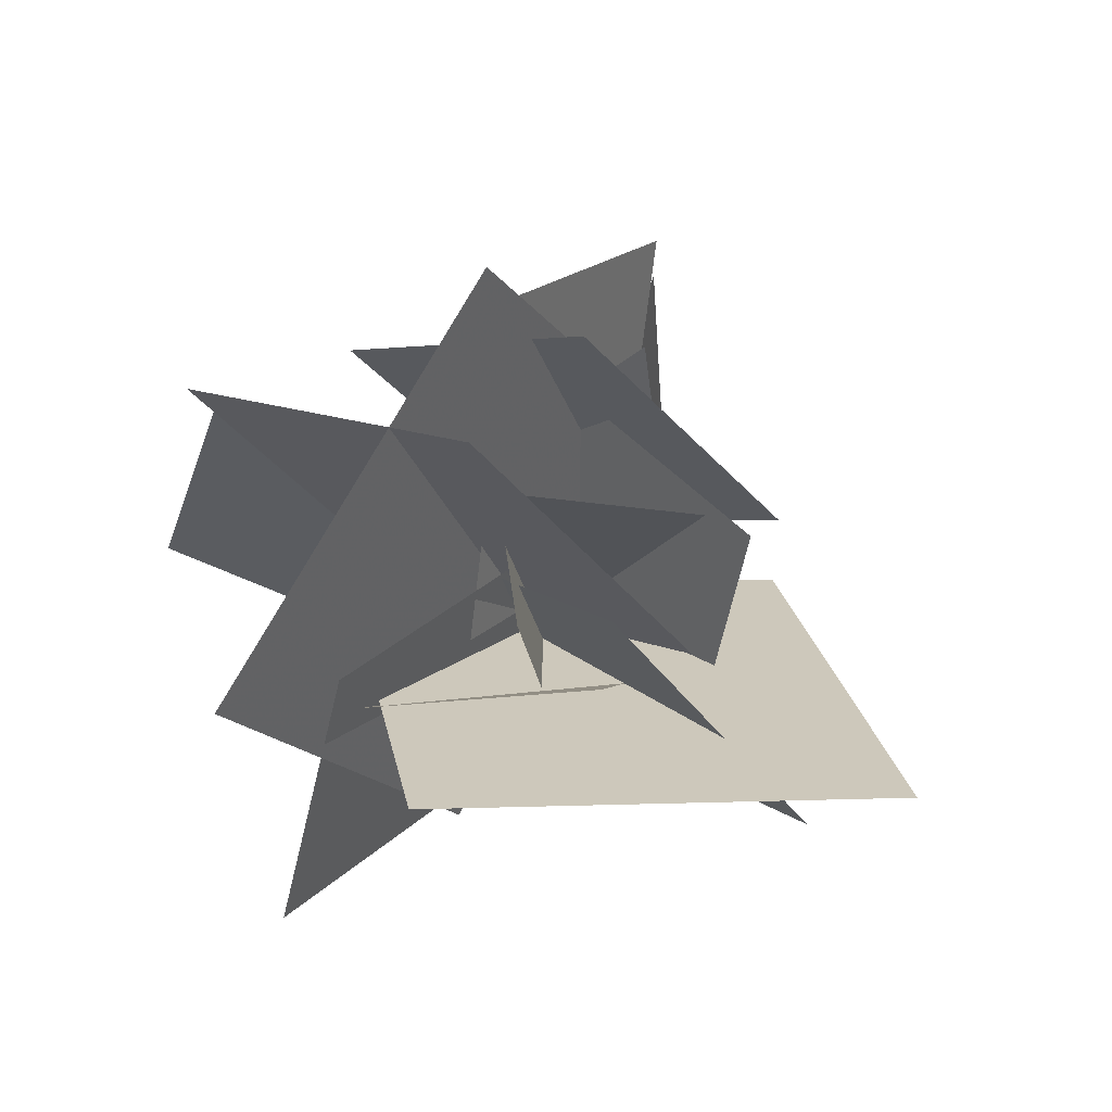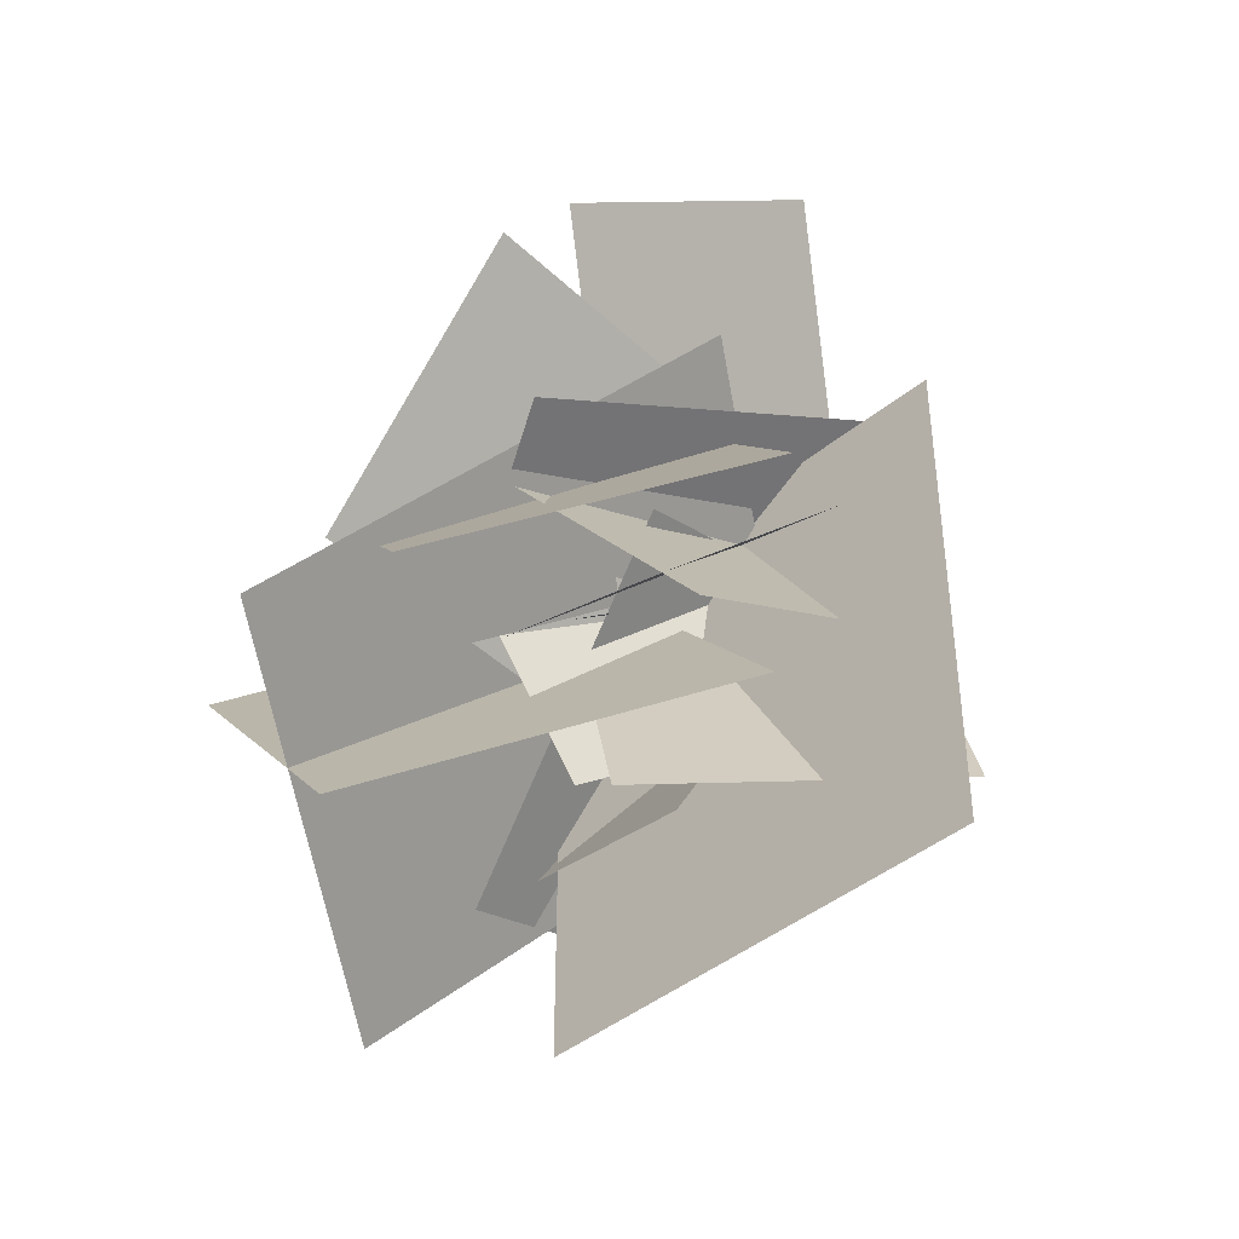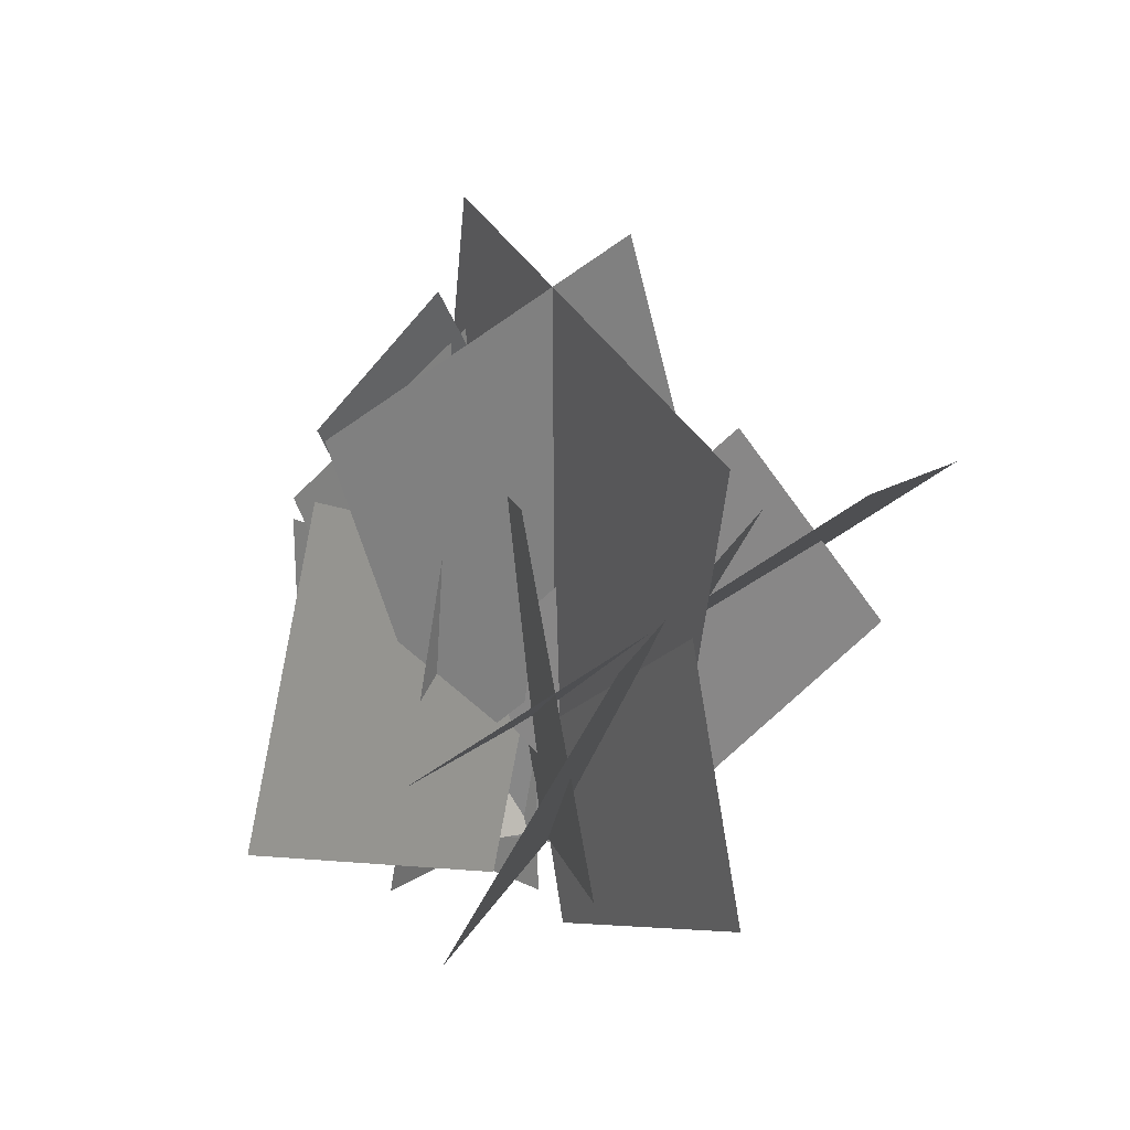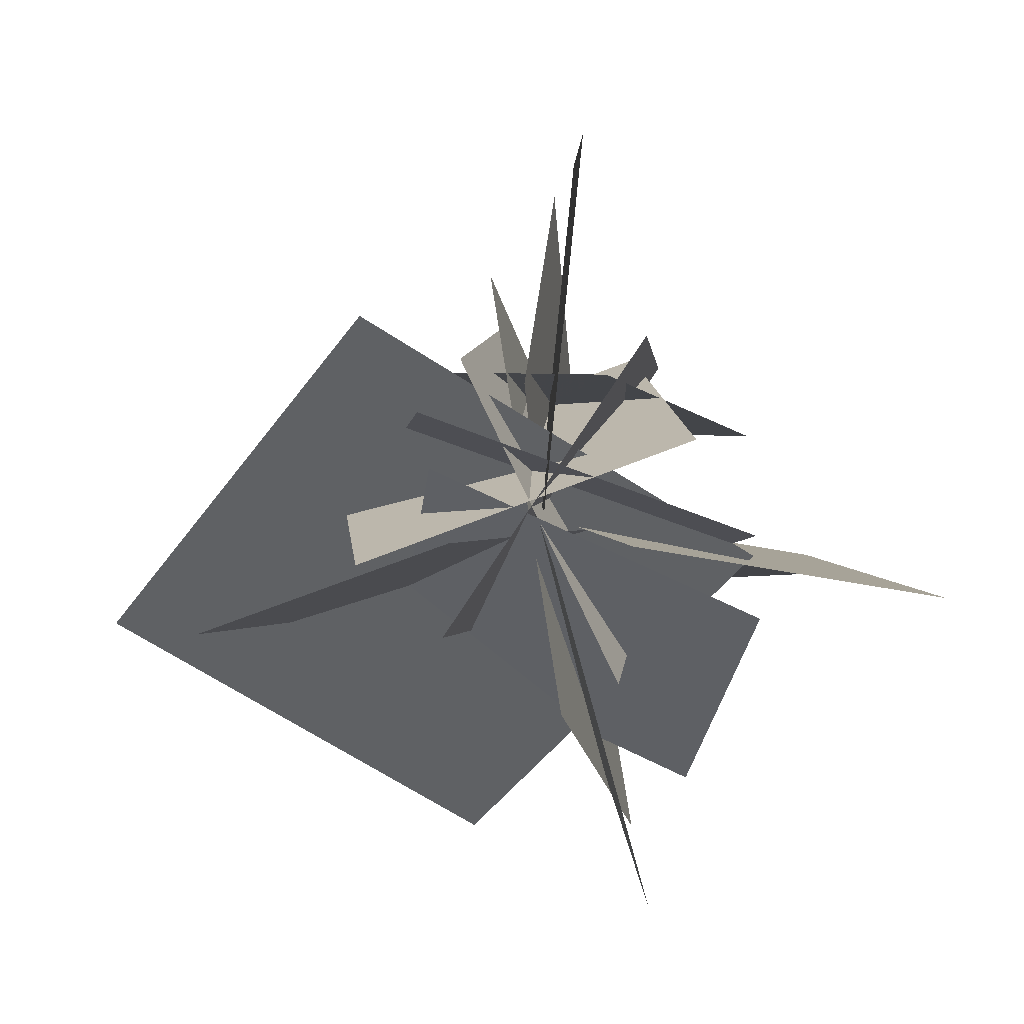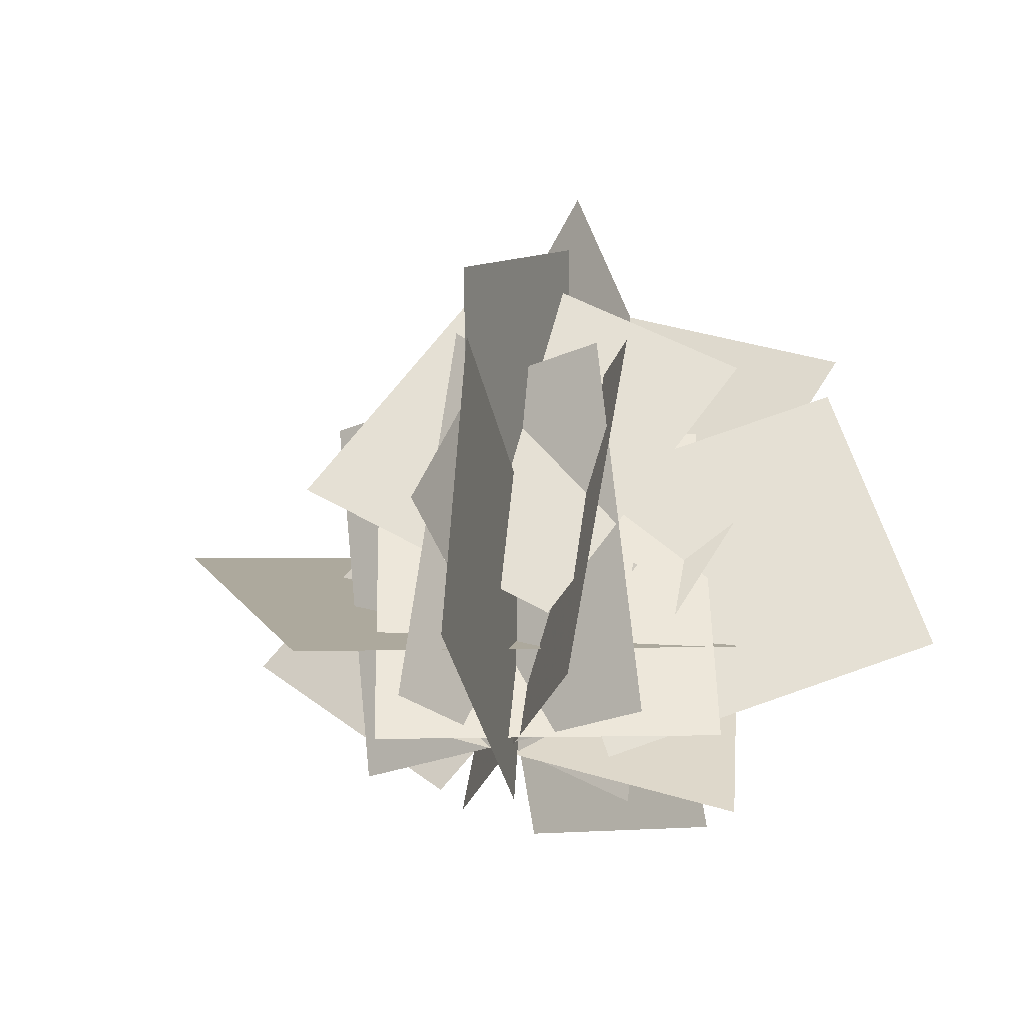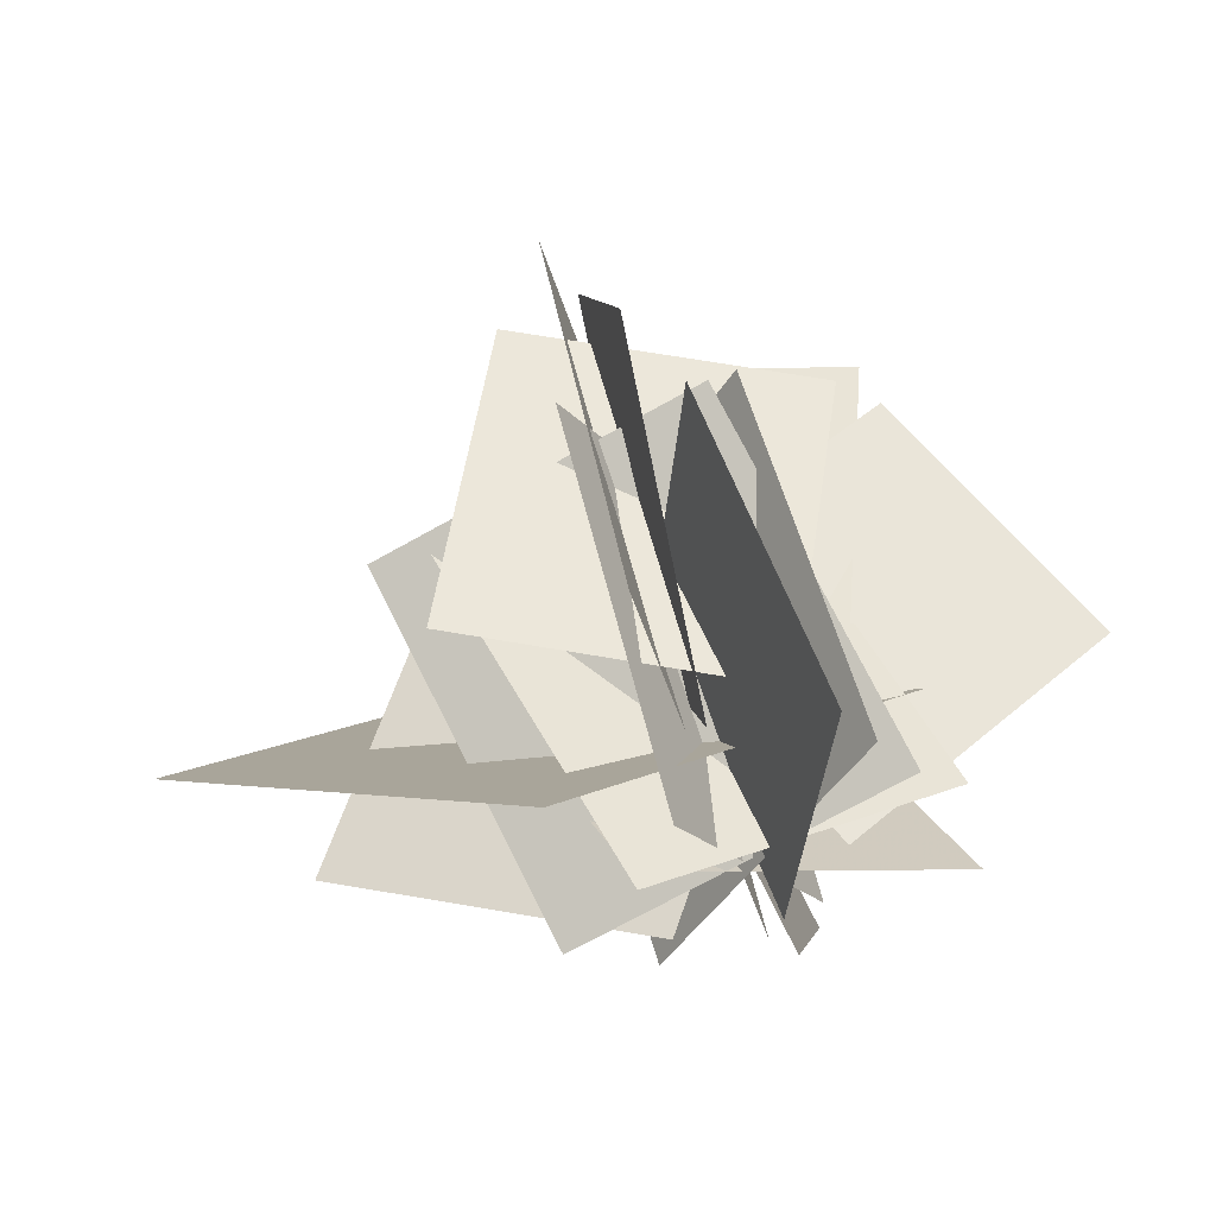
<metadata>
{"format":"obj","ext":"obj","renderer":"f3d","projection":"perspective","resolution":1024,"background":"white","views":[{"elev":57.6,"azim":-153.7,"up":"+Y"},{"elev":5.5,"azim":-138.0,"up":"+Z"},{"elev":13.5,"azim":139.2,"up":"+Y"},{"elev":4.9,"azim":-3.2,"up":"+Z"},{"elev":-27.5,"azim":16.6,"up":"+Y"},{"elev":63.9,"azim":-24.0,"up":"+Z"}]}
</metadata>
<code>
v 7.879 -12.85 3.774
v -12.17 -12.04 -3.632
v -13.5 11.72 0.4688
v 6.55 10.91 7.874
v 3.332 -12.85 -10.73
v -5.98 -12.04 8.514
v -2.026 11.72 10.23
v 7.285 10.91 -9.008
v -7.097 -13.39 -7.795
v 4.941 -12.57 9.87
v 8.403 11.19 7.301
v -3.635 10.38 -10.36
v -8.545 -13.39 5.448
v 11.51 -12.57 -1.962
v 9.85 11.19 -5.942
v -10.2 10.38 1.468
v -2.528 2.801 3.983
v -0.8633 -17.32 -3.09
v 5.579 -9.817 -25.12
v 3.913 10.3 -18.05
v -1.314 -16.08 -0.1992
v -0.2813 3.212 -0.9863
v 2.027 4.633 20.67
v 0.9951 -14.66 21.46
v -1.915 -7.302 6.923
v 0.3867 3.568 -8.9
v 3.513 21.54 3.093
v 1.211 10.67 18.92
v 3.075 -7.302 7.427
v -12.91 3.568 7.365
v -1.478 21.54 2.589
v 14.51 10.67 2.651
v -3.706 -1.464 13.5
v -0.0782 -13.09 -12.47
v 7.158 15.7 -25.43
v 3.531 27.32 0.545
v 12.4 -5.875 -3.856
v -11.87 -9.476 11
v -28.47 9.065 -9.724
v -4.196 12.67 -24.58
v 11.24 -15.97 -6.47
v -7.814 -11.23 2.014
v -9.508 8.908 -11.22
v 9.549 4.161 -19.7
v 4.19 -12.97 -2.527
v -1.316 5.548 -1.704
v 19 12.46 -5.729
v 24.5 -6.06 -6.554
v 6.411 0.059 -2.34
v -6.756 -14.1 -2.163
v -22.36 -0.5706 -9.225
v -9.196 13.59 -9.401
v -12.21 4.146 -4.142
v 7.741 -5.478 -2.226
v 19.49 16.08 -7.464
v -0.462 25.7 -9.381
v 7.879 -12.85 3.774
v -12.17 -12.04 -3.632
v -13.5 11.72 0.4688
v 6.55 10.91 7.874
v 3.332 -12.85 -10.73
v -5.98 -12.04 8.514
v -2.026 11.72 10.23
v 7.285 10.91 -9.008
v -7.097 -13.39 -7.795
v 4.941 -12.57 9.87
v 8.403 11.19 7.301
v -3.635 10.38 -10.36
v -8.545 -13.39 5.448
v 11.51 -12.57 -1.962
v 9.85 11.19 -5.942
v -10.2 10.38 1.468
v -2.528 2.801 3.983
v -0.8633 -17.32 -3.09
v 5.579 -9.817 -25.12
v 3.913 10.3 -18.05
v -1.314 -16.08 -0.1992
v -0.2813 3.212 -0.9863
v 2.027 4.633 20.67
v 0.9951 -14.66 21.46
v -1.915 -7.302 6.923
v 0.3867 3.568 -8.9
v 3.513 21.54 3.093
v 1.211 10.67 18.92
v 3.075 -7.302 7.427
v -12.91 3.568 7.365
v -1.478 21.54 2.589
v 14.51 10.67 2.651
v -3.706 -1.464 13.5
v -0.0782 -13.09 -12.47
v 7.158 15.7 -25.43
v 3.531 27.32 0.545
v 12.4 -5.875 -3.856
v -11.87 -9.476 11
v -28.47 9.065 -9.724
v -4.196 12.67 -24.58
v 11.24 -15.97 -6.47
v -7.814 -11.23 2.014
v -9.508 8.908 -11.22
v 9.549 4.161 -19.7
v 4.19 -12.97 -2.527
v -1.316 5.548 -1.704
v 19 12.46 -5.729
v 24.5 -6.06 -6.554
v 6.411 0.059 -2.34
v -6.756 -14.1 -2.163
v -22.36 -0.5706 -9.225
v -9.196 13.59 -9.401
v -12.21 4.146 -4.142
v 7.741 -5.478 -2.226
v 19.49 16.08 -7.464
v -0.462 25.7 -9.381
f 3 1 2
f 1 3 4
f 7 5 6
f 5 7 8
f 11 9 10
f 9 11 12
f 15 13 14
f 13 15 16
f 19 17 18
f 17 19 20
f 23 21 22
f 21 23 24
f 27 25 26
f 25 27 28
f 31 29 30
f 29 31 32
f 35 33 34
f 33 35 36
f 39 37 38
f 37 39 40
f 43 41 42
f 41 43 44
f 47 45 46
f 45 47 48
f 51 49 50
f 49 51 52
f 55 53 54
f 53 55 56
f 59 58 57
f 57 60 59
f 63 62 61
f 61 64 63
f 67 66 65
f 65 68 67
f 71 70 69
f 69 72 71
f 75 74 73
f 73 76 75
f 79 78 77
f 77 80 79
f 83 82 81
f 81 84 83
f 87 86 85
f 85 88 87
f 91 90 89
f 89 92 91
f 95 94 93
f 93 96 95
f 99 98 97
f 97 100 99
f 103 102 101
f 101 104 103
f 107 106 105
f 105 108 107
f 111 110 109
f 109 112 111

</code>
